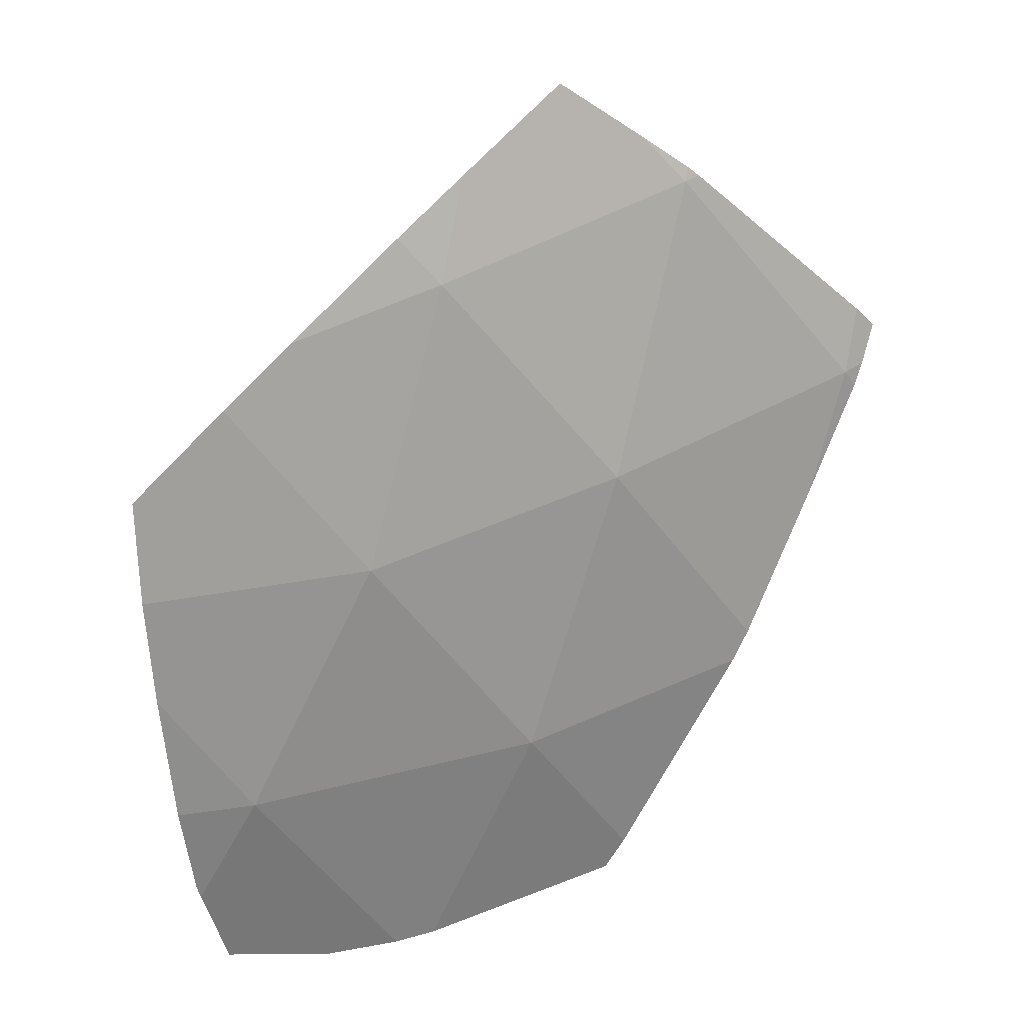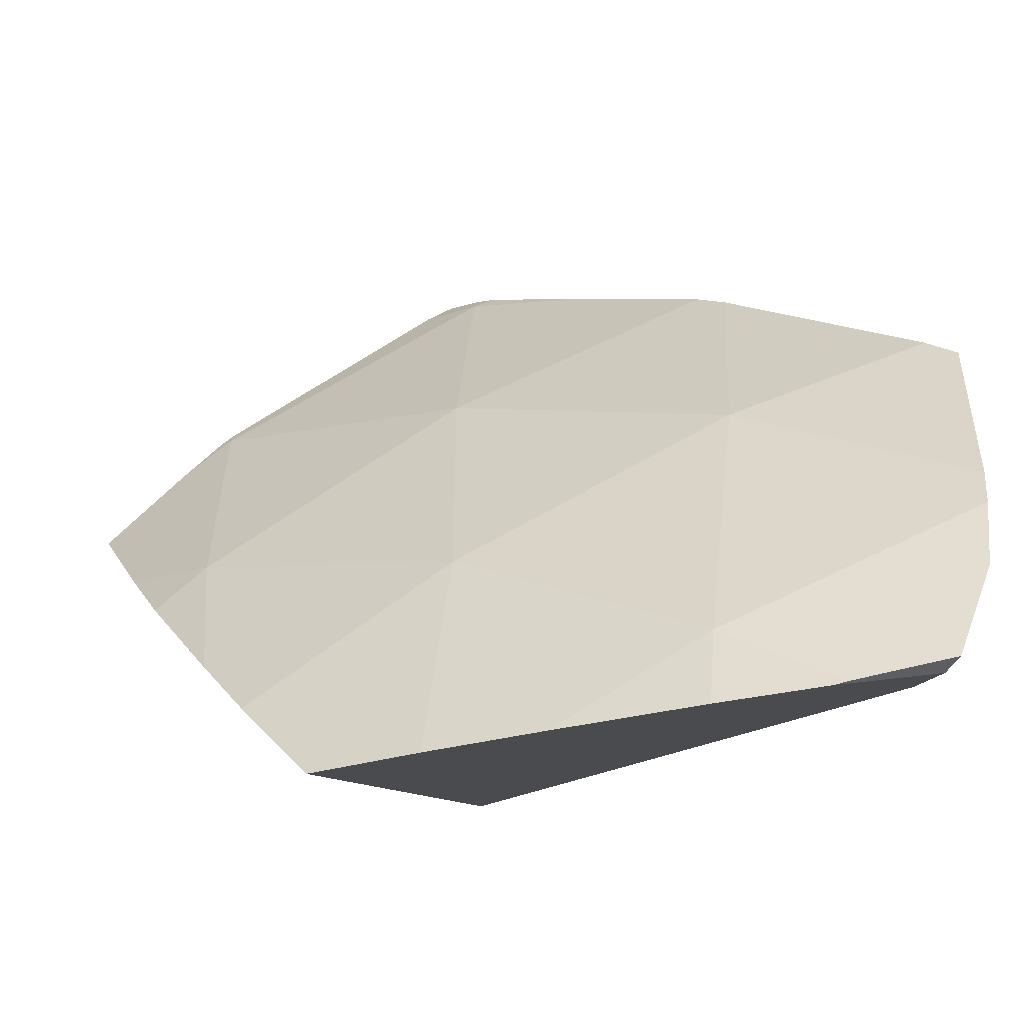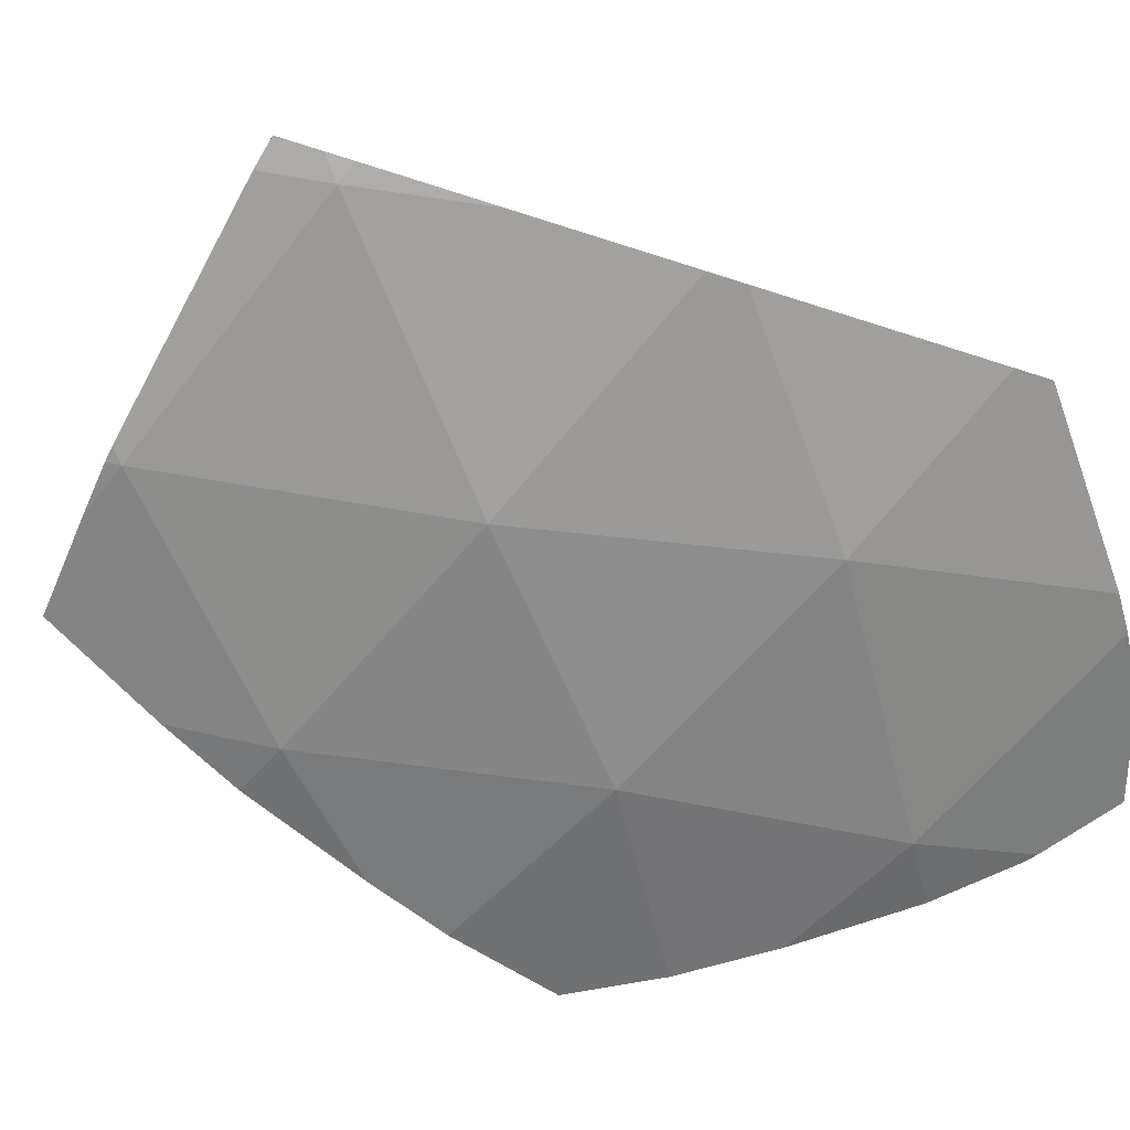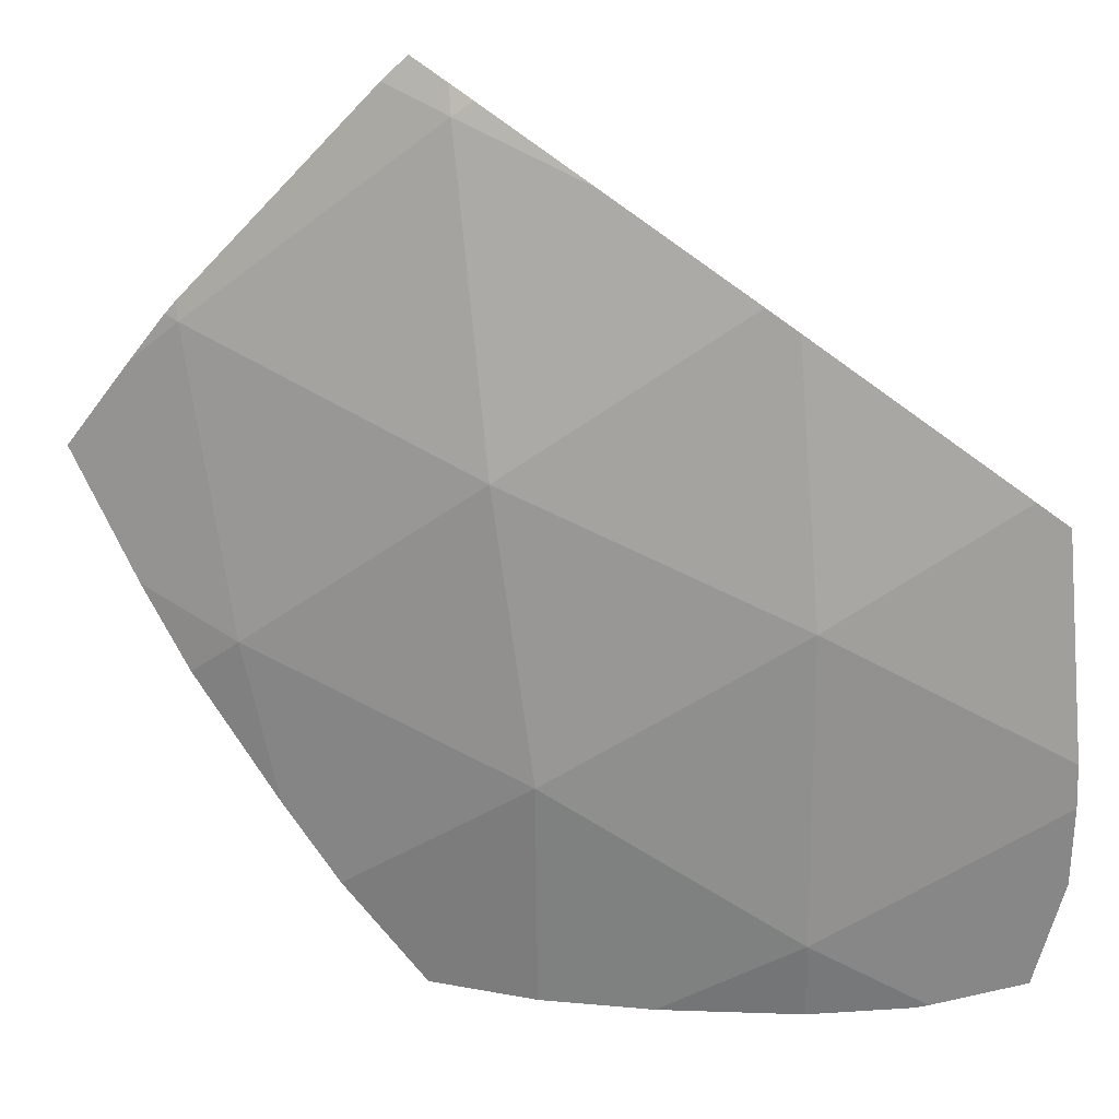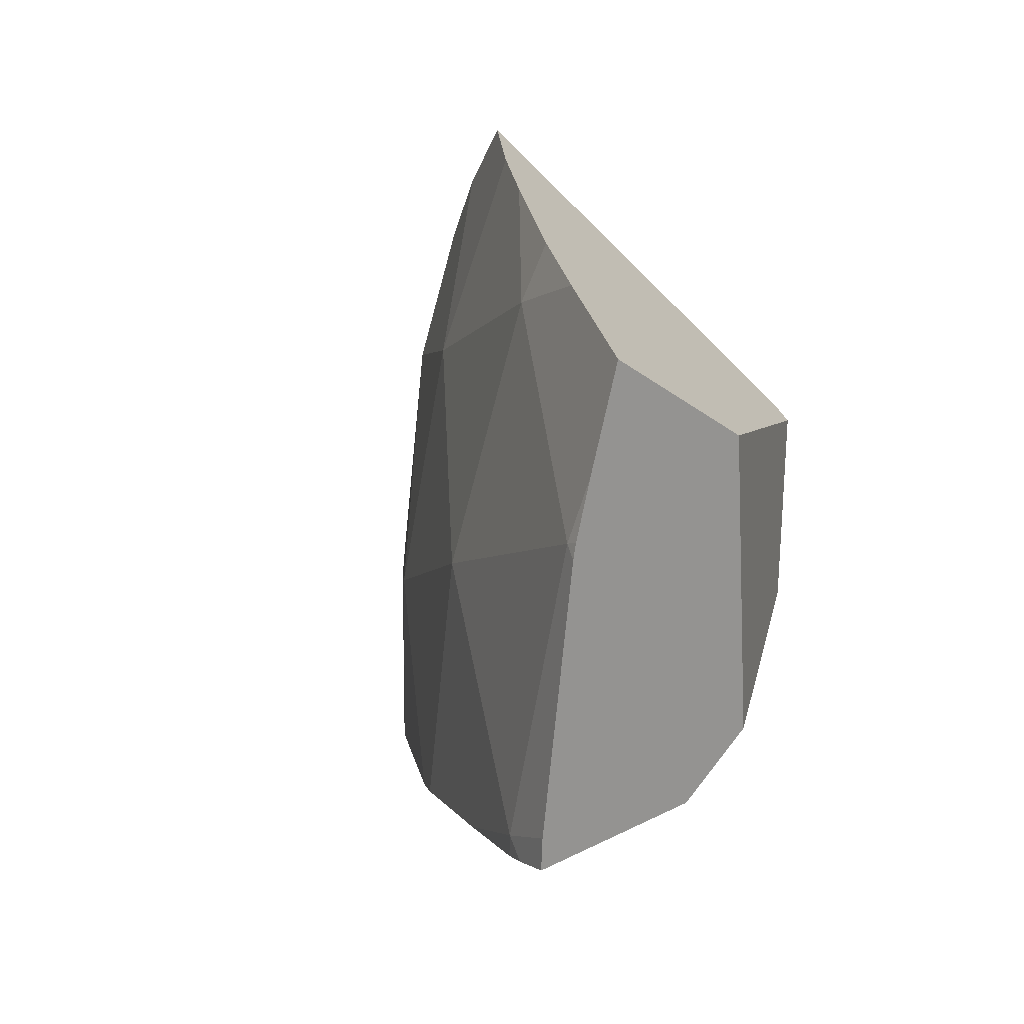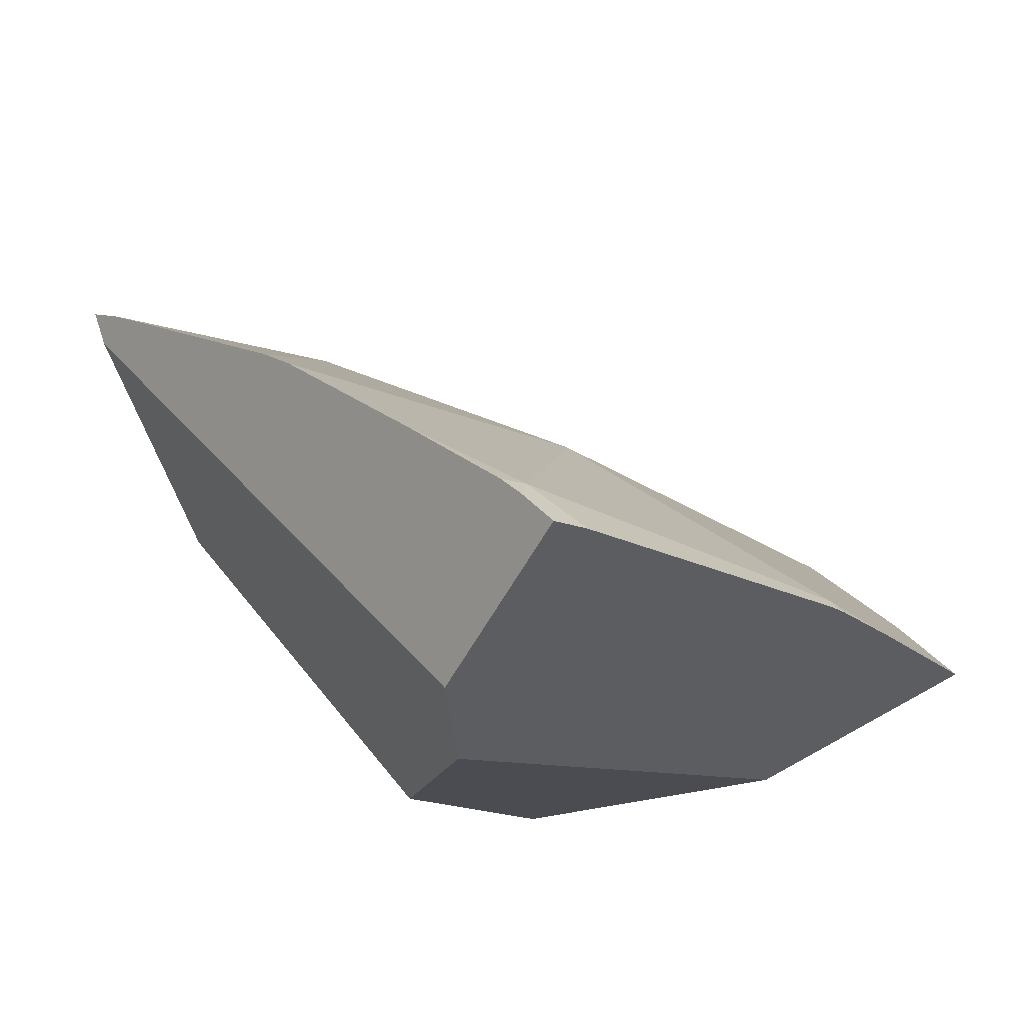
<metadata>
{"format":"obj","ext":"obj","renderer":"f3d","projection":"perspective","resolution":1024,"background":"white","views":[{"elev":35.5,"azim":114.7,"up":"+Z"},{"elev":-7.9,"azim":97.3,"up":"+Y"},{"elev":73.4,"azim":67.8,"up":"+Y"},{"elev":68.2,"azim":87.8,"up":"+Y"},{"elev":60.7,"azim":-132.3,"up":"+Z"},{"elev":38.4,"azim":-77.1,"up":"+Y"}]}
</metadata>
<code>
g  Instance
v 4.342 -41.44 2.767
v 4.472 -41.49 2.764
v 4.426 -41.45 2.665
v 4.342 -41.44 2.767
v 4.197 -41.44 2.933
v 4.472 -41.49 2.764
v 4.472 -41.49 2.764
v 4.197 -41.44 2.933
v 4.275 -41.52 3.055
v 4.888 -42.25 3.997
v 4.97 -42.29 3.991
v 4.275 -41.52 3.055
v 4.275 -41.52 3.055
v 4.97 -42.29 3.991
v 4.472 -41.49 2.764
v 4.888 -42.25 3.997
v 4.924 -42.3 4.051
v 4.97 -42.29 3.991
v 4.924 -42.3 4.051
v 5.053 -42.51 4.235
v 4.97 -42.29 3.991
v 4.426 -41.45 2.665
v 4.472 -41.49 2.764
v 4.805 -41.54 2.17
v 4.472 -41.49 2.764
v 5.792 -42.29 2.661
v 4.805 -41.54 2.17
v 4.805 -41.54 2.17
v 5.792 -42.29 2.661
v 5.313 -41.68 1.5
v 4.97 -42.29 3.991
v 5.792 -42.29 2.661
v 4.472 -41.49 2.764
v 6.163 -43.11 3.809
v 5.792 -42.29 2.661
v 4.97 -42.29 3.991
v 4.97 -42.29 3.991
v 5.053 -42.51 4.235
v 6.163 -43.11 3.809
v 6.163 -43.11 3.809
v 5.053 -42.51 4.235
v 5.853 -43.14 4.256
v 5.853 -43.14 4.256
v 5.053 -42.51 4.235
v 5.278 -42.87 4.555
v 6.163 -43.11 3.809
v 5.853 -43.14 4.256
v 6.218 -43.32 4.045
v 6.458 -42.48 1.299
v 6.054 -42.08 0.393
v 5.415 -41.72 1.356
v 6.458 -42.48 1.299
v 5.415 -41.72 1.356
v 5.792 -42.29 2.661
v 5.792 -42.29 2.661
v 5.415 -41.72 1.356
v 5.313 -41.68 1.5
v 6.458 -42.48 1.299
v 5.792 -42.29 2.661
v 6.872 -43.18 2.512
v 6.163 -43.11 3.809
v 6.872 -43.18 2.512
v 5.792 -42.29 2.661
v 7.083 -43.84 3.413
v 6.872 -43.18 2.512
v 6.753 -43.63 3.666
v 6.753 -43.63 3.666
v 6.872 -43.18 2.512
v 6.163 -43.11 3.809
v 6.753 -43.63 3.666
v 6.163 -43.11 3.809
v 6.218 -43.32 4.045
v 6.872 -43.18 2.512
v 7.083 -43.84 3.413
v 7.611 -44.06 2.533
v 7.611 -44.06 2.533
v 7.083 -43.84 3.413
v 7.485 -44.14 3.035
v 7.534 -43.56 1.33
v 6.458 -42.48 1.299
v 6.872 -43.18 2.512
v 6.458 -42.48 1.299
v 6.96 -42.84 0.184
v 6.054 -42.08 0.393
v 6.054 -42.08 0.393
v 6.96 -42.84 0.184
v 6.146 -42.15 0.2431
v 6.872 -43.18 2.512
v 7.611 -44.06 2.533
v 7.534 -43.56 1.33
v 7.534 -43.56 1.33
v 7.611 -44.06 2.533
v 7.695 -43.98 2.001
v 7.765 -43.88 1.33
v 7.534 -43.56 1.33
v 7.695 -43.98 2.001
v 7.11 -42.99 0.182
v 6.96 -42.84 0.184
v 7.534 -43.56 1.33
v 7.534 -43.56 1.33
v 6.96 -42.84 0.184
v 6.458 -42.48 1.299
v 7.534 -43.56 1.33
v 7.764 -43.79 0.7802
v 7.11 -42.99 0.182
v 7.11 -42.99 0.182
v 7.764 -43.79 0.7802
v 7.363 -43.29 0.1948
v 7.363 -43.29 0.1948
v 7.764 -43.79 0.7802
v 7.703 -43.69 0.3366
v 7.534 -43.56 1.33
v 7.765 -43.88 1.33
v 7.764 -43.79 0.7802
v 7.764 -43.79 0.7802
v 7.765 -43.88 1.33
v 7.769 -43.81 0.8447
v 7.769 -43.81 0.8447
v 7.765 -43.88 1.33
v 7.64 -43.76 0.3988
v 7.64 -43.76 0.3988
v 7.765 -43.88 1.33
v 7.366 -43.79 0.5182
v 7.366 -43.79 0.5182
v 7.765 -43.88 1.33
v 5.38 -44.23 2.594
v 5.38 -44.23 2.594
v 7.765 -43.88 1.33
v 7.485 -44.14 3.035
v 7.485 -44.14 3.035
v 7.765 -43.88 1.33
v 7.611 -44.06 2.533
v 7.611 -44.06 2.533
v 7.765 -43.88 1.33
v 7.695 -43.98 2.001
v 4.176 -42.79 2.535
v 4.091 -42.32 2.505
v 4.705 -43.63 2.161
v 4.705 -43.63 2.161
v 4.091 -42.32 2.505
v 5.859 -43.26 0.7777
v 5.859 -43.26 0.7777
v 4.091 -42.32 2.505
v 6.032 -42.24 0.3203
v 5.38 -44.23 2.594
v 7.485 -44.14 3.035
v 5.251 -44.19 2.629
v 5.251 -44.19 2.629
v 7.485 -44.14 3.035
v 4.931 -43.37 3.782
v 4.931 -43.37 3.782
v 7.485 -44.14 3.035
v 5.278 -42.87 4.555
v 5.278 -42.87 4.555
v 7.485 -44.14 3.035
v 5.853 -43.14 4.256
v 5.853 -43.14 4.256
v 7.485 -44.14 3.035
v 6.218 -43.32 4.045
v 6.218 -43.32 4.045
v 7.485 -44.14 3.035
v 6.753 -43.63 3.666
v 6.753 -43.63 3.666
v 7.485 -44.14 3.035
v 7.083 -43.84 3.413
v 5.313 -41.68 1.5
v 5.415 -41.72 1.356
v 4.805 -41.54 2.17
v 4.805 -41.54 2.17
v 5.415 -41.72 1.356
v 4.426 -41.45 2.665
v 4.426 -41.45 2.665
v 5.415 -41.72 1.356
v 4.342 -41.44 2.767
v 4.342 -41.44 2.767
v 5.415 -41.72 1.356
v 4.197 -41.44 2.933
v 4.197 -41.44 2.933
v 5.415 -41.72 1.356
v 4.091 -42.32 2.505
v 4.091 -42.32 2.505
v 5.415 -41.72 1.356
v 6.032 -42.24 0.3203
v 6.032 -42.24 0.3203
v 5.415 -41.72 1.356
v 6.146 -42.15 0.2431
v 6.146 -42.15 0.2431
v 5.415 -41.72 1.356
v 6.054 -42.08 0.393
v 7.366 -43.79 0.5182
v 5.38 -44.23 2.594
v 6.51 -43.44 0.5895
v 6.51 -43.44 0.5895
v 5.38 -44.23 2.594
v 5.859 -43.26 0.7777
v 5.859 -43.26 0.7777
v 5.38 -44.23 2.594
v 4.705 -43.63 2.161
v 4.705 -43.63 2.161
v 5.38 -44.23 2.594
v 5.251 -44.19 2.629
v 6.146 -42.15 0.2431
v 6.96 -42.84 0.184
v 6.032 -42.24 0.3203
v 6.032 -42.24 0.3203
v 6.96 -42.84 0.184
v 5.859 -43.26 0.7777
v 5.859 -43.26 0.7777
v 6.96 -42.84 0.184
v 6.51 -43.44 0.5895
v 6.51 -43.44 0.5895
v 6.96 -42.84 0.184
v 7.363 -43.29 0.1948
v 7.363 -43.29 0.1948
v 6.96 -42.84 0.184
v 7.11 -42.99 0.182
v 5.251 -44.19 2.629
v 4.931 -43.37 3.782
v 4.705 -43.63 2.161
v 4.705 -43.63 2.161
v 4.931 -43.37 3.782
v 4.176 -42.79 2.535
v 4.888 -42.25 3.997
v 4.275 -41.52 3.055
v 4.924 -42.3 4.051
v 4.924 -42.3 4.051
v 4.275 -41.52 3.055
v 5.053 -42.51 4.235
v 5.053 -42.51 4.235
v 4.275 -41.52 3.055
v 5.278 -42.87 4.555
v 5.278 -42.87 4.555
v 4.275 -41.52 3.055
v 4.931 -43.37 3.782
v 4.931 -43.37 3.782
v 4.275 -41.52 3.055
v 4.176 -42.79 2.535
v 4.176 -42.79 2.535
v 4.275 -41.52 3.055
v 4.091 -42.32 2.505
v 4.091 -42.32 2.505
v 4.275 -41.52 3.055
v 4.197 -41.44 2.933
v 7.64 -43.76 0.3988
v 7.703 -43.69 0.3366
v 7.769 -43.81 0.8447
v 7.769 -43.81 0.8447
v 7.703 -43.69 0.3366
v 7.764 -43.79 0.7802
v 6.51 -43.44 0.5895
v 7.363 -43.29 0.1948
v 7.366 -43.79 0.5182
v 7.366 -43.79 0.5182
v 7.363 -43.29 0.1948
v 7.64 -43.76 0.3988
v 7.64 -43.76 0.3988
v 7.363 -43.29 0.1948
v 7.703 -43.69 0.3366
f 1 2 3
f 4 5 6
f 7 8 9
f 10 11 12
f 13 14 15
f 16 17 18
f 19 20 21
f 22 23 24
f 25 26 27
f 28 29 30
f 31 32 33
f 34 35 36
f 37 38 39
f 40 41 42
f 43 44 45
f 46 47 48
f 49 50 51
f 52 53 54
f 55 56 57
f 58 59 60
f 61 62 63
f 64 65 66
f 67 68 69
f 70 71 72
f 73 74 75
f 76 77 78
f 79 80 81
f 82 83 84
f 85 86 87
f 88 89 90
f 91 92 93
f 94 95 96
f 97 98 99
f 100 101 102
f 103 104 105
f 106 107 108
f 109 110 111
f 112 113 114
f 115 116 117
f 118 119 120
f 121 122 123
f 124 125 126
f 127 128 129
f 130 131 132
f 133 134 135
f 136 137 138
f 139 140 141
f 142 143 144
f 145 146 147
f 148 149 150
f 151 152 153
f 154 155 156
f 157 158 159
f 160 161 162
f 163 164 165
f 166 167 168
f 169 170 171
f 172 173 174
f 175 176 177
f 178 179 180
f 181 182 183
f 184 185 186
f 187 188 189
f 190 191 192
f 193 194 195
f 196 197 198
f 199 200 201
f 202 203 204
f 205 206 207
f 208 209 210
f 211 212 213
f 214 215 216
f 217 218 219
f 220 221 222
f 223 224 225
f 226 227 228
f 229 230 231
f 232 233 234
f 235 236 237
f 238 239 240
f 241 242 243
f 244 245 246
f 247 248 249
f 250 251 252
f 253 254 255
f 256 257 258

</code>
